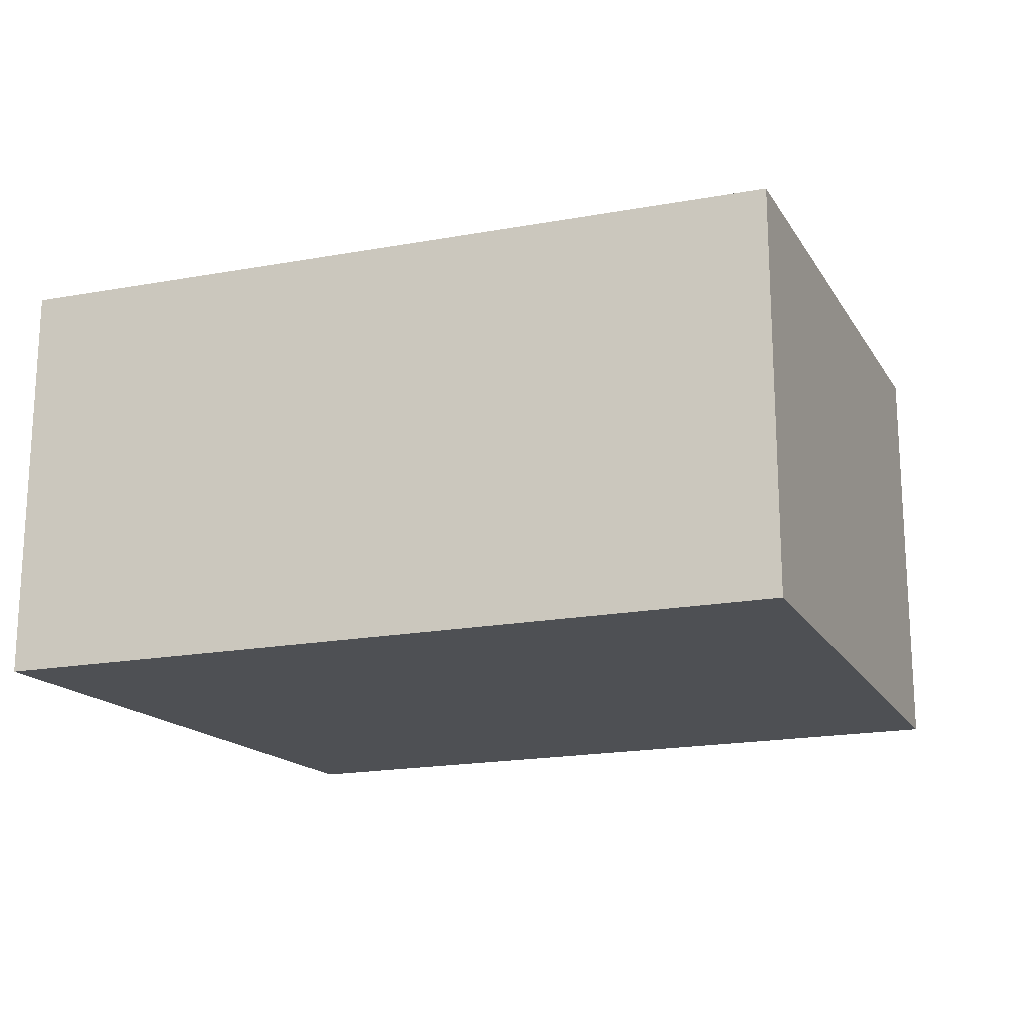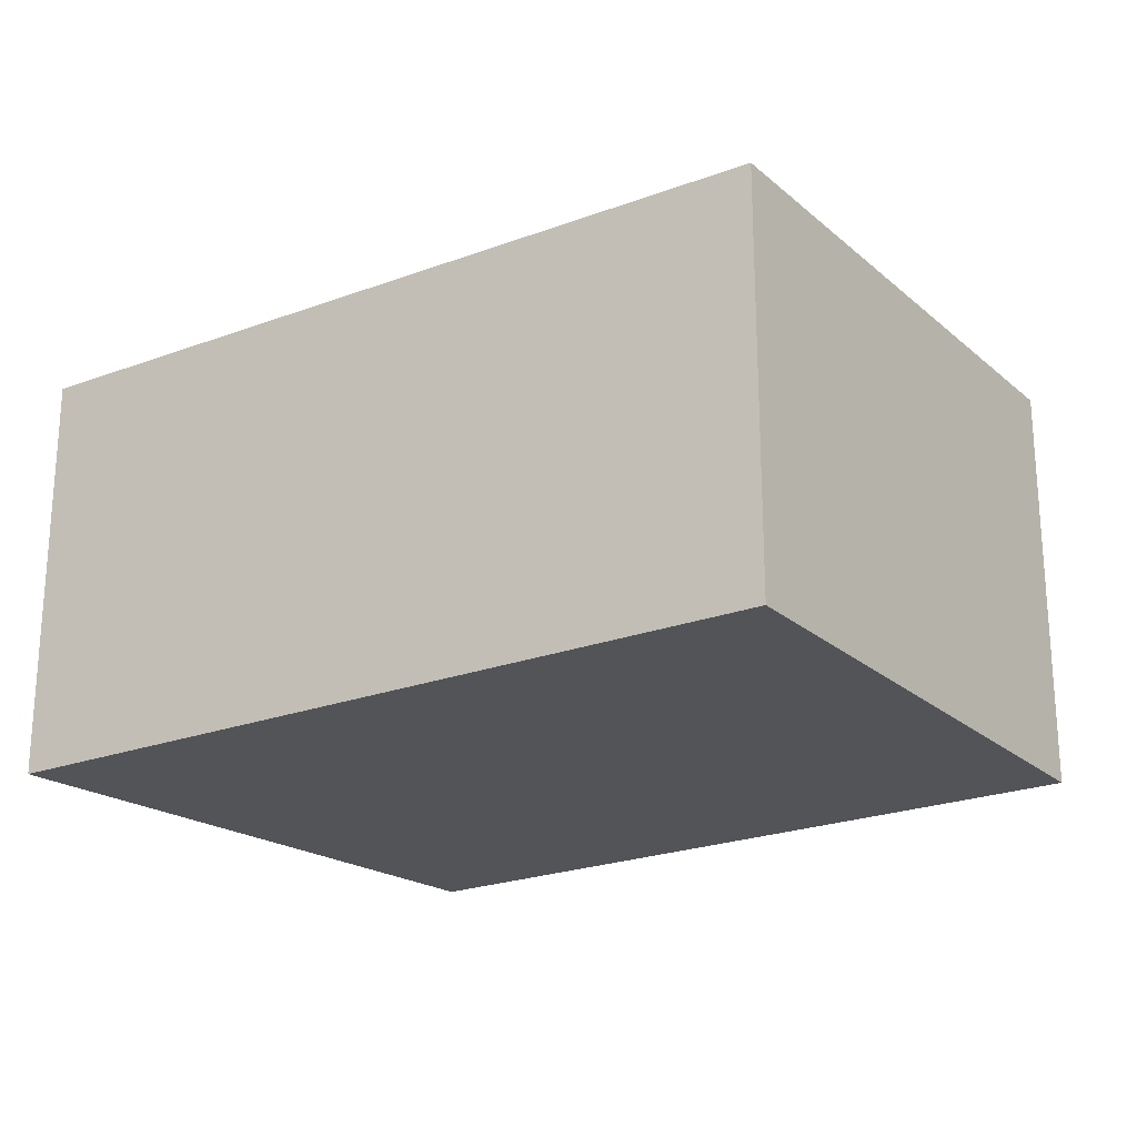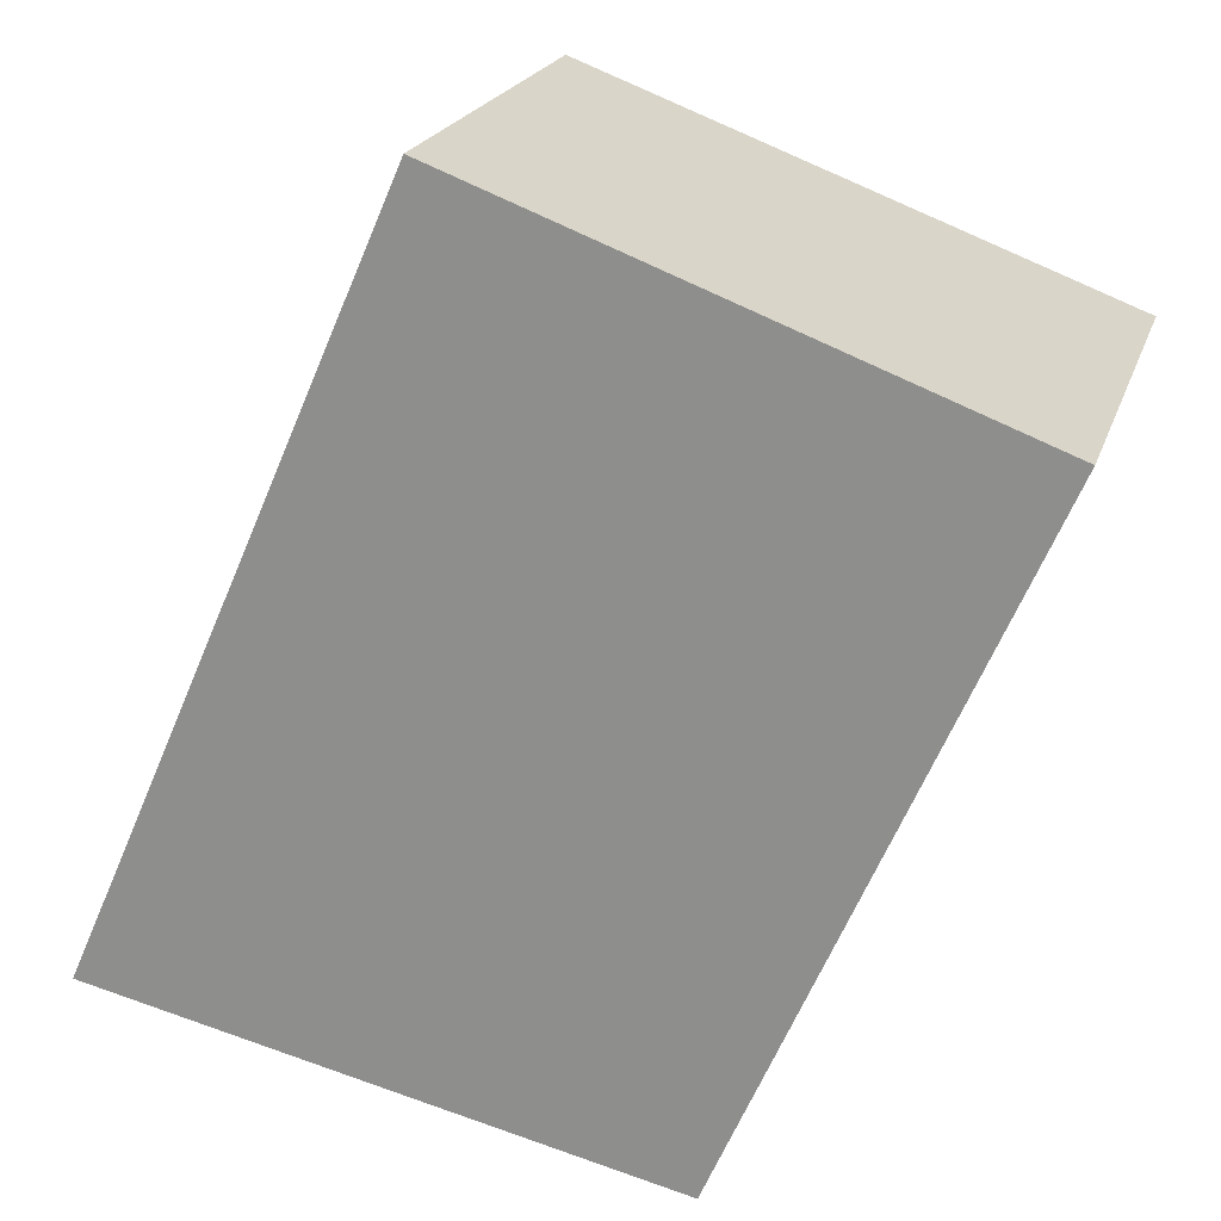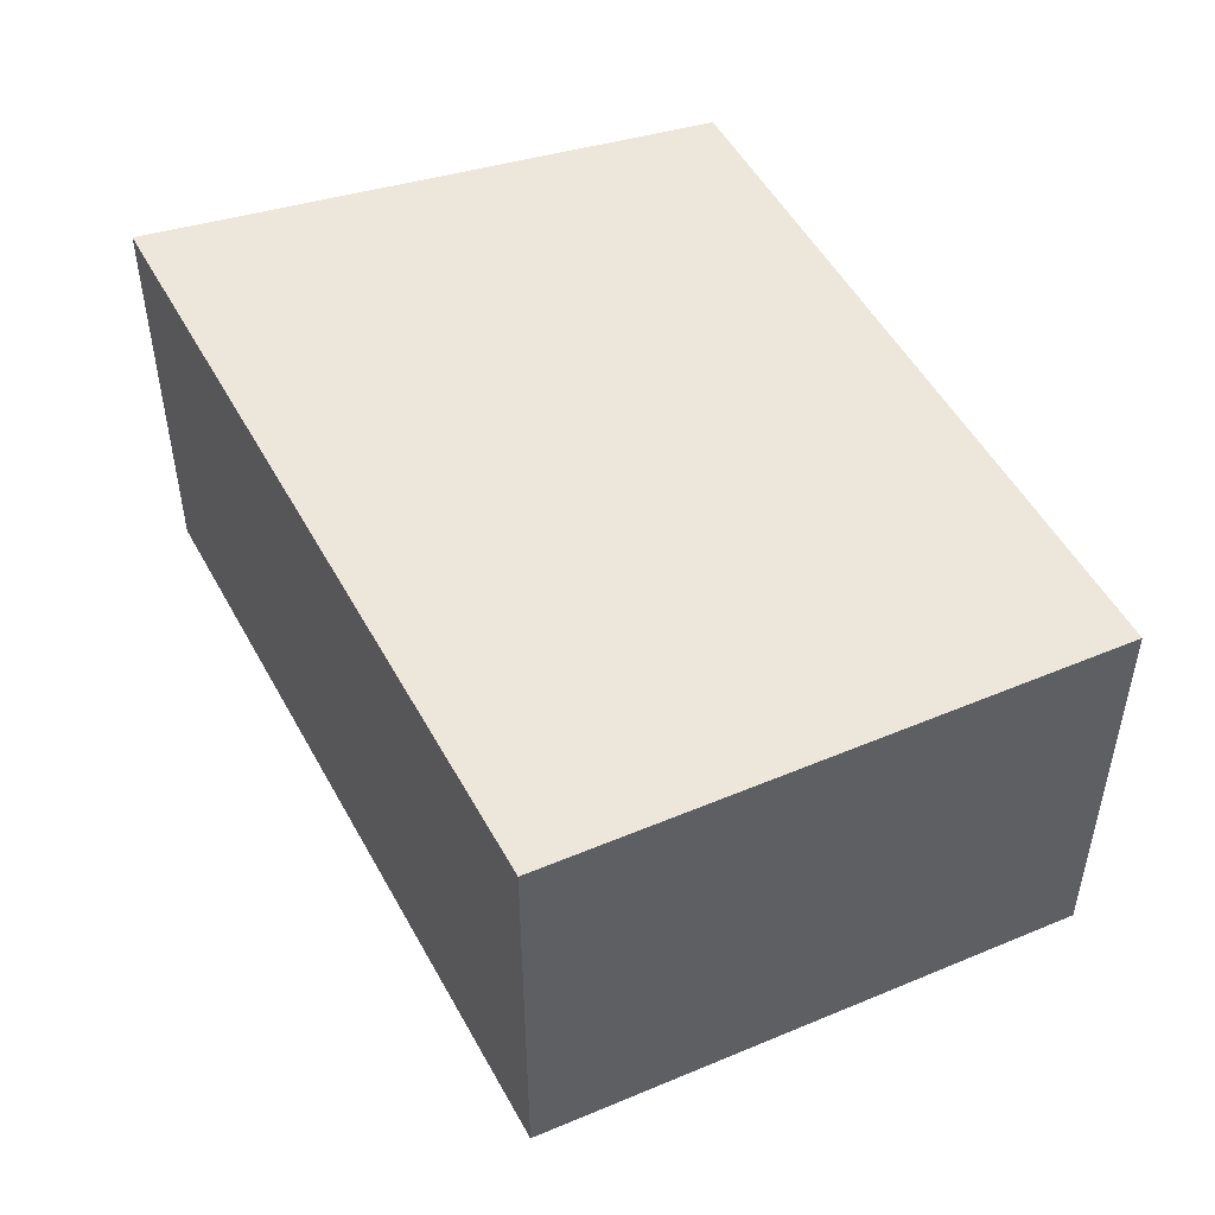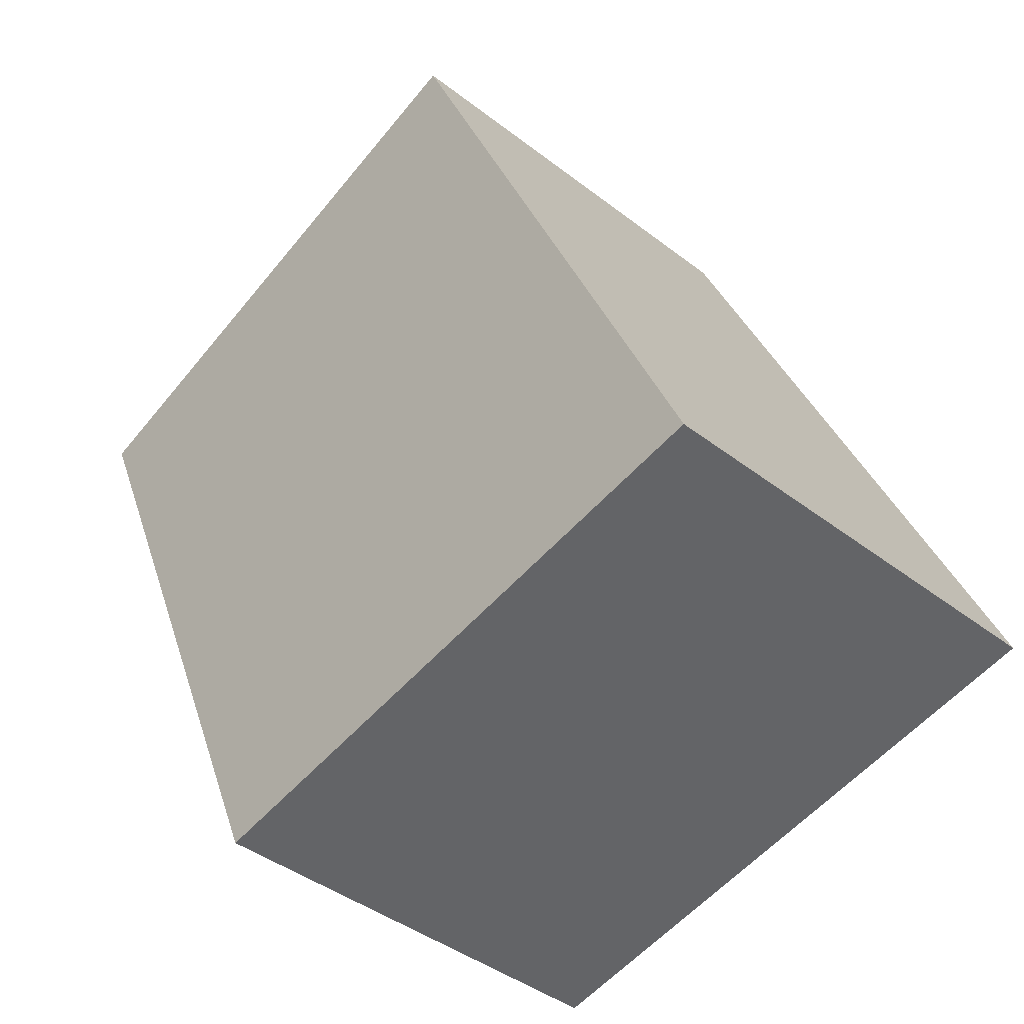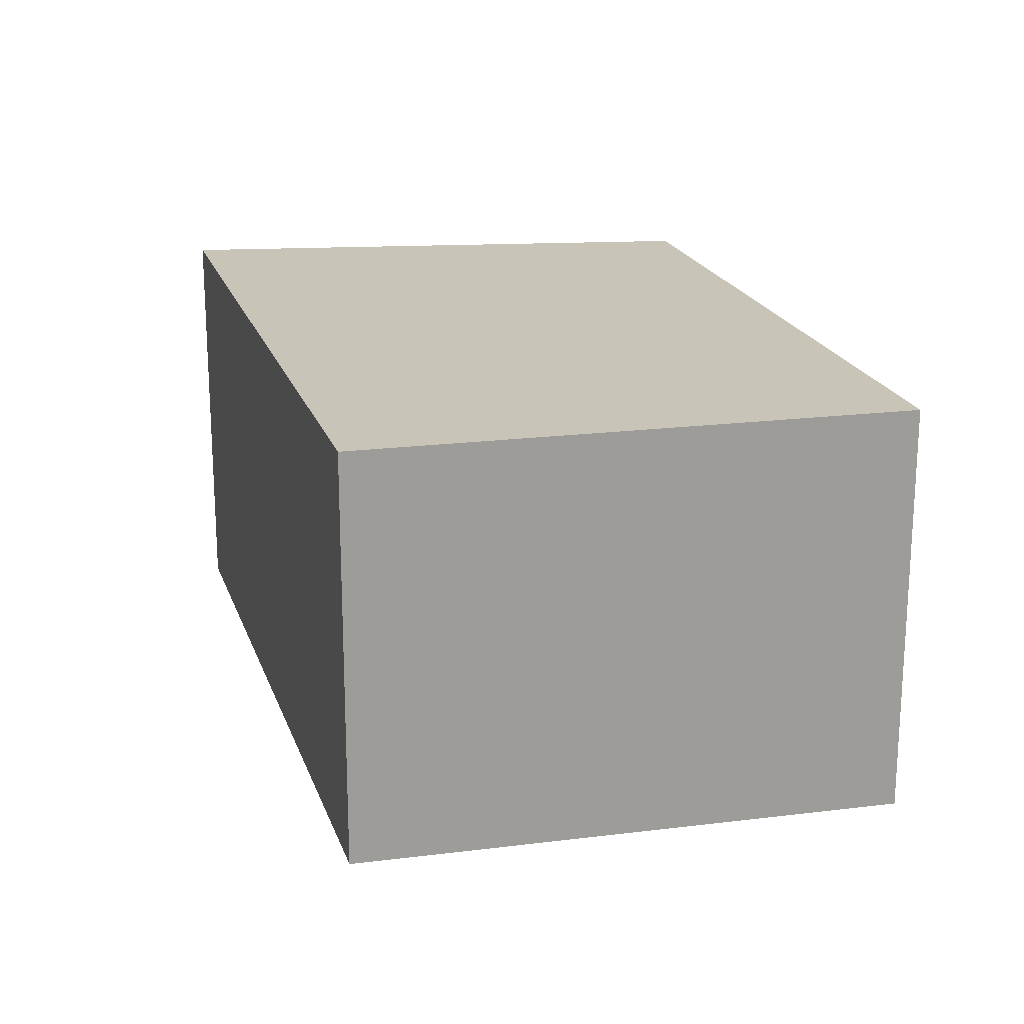
<metadata>
{"format":"obj","ext":"obj","renderer":"f3d","projection":"perspective","resolution":1024,"background":"white","views":[{"elev":-19.0,"azim":-47.3,"up":"+Y"},{"elev":-23.2,"azim":-34.2,"up":"+Y"},{"elev":21.2,"azim":15.9,"up":"+Z"},{"elev":50.7,"azim":-4.2,"up":"+Y"},{"elev":-41.6,"azim":-133.1,"up":"+Z"},{"elev":20.1,"azim":7.6,"up":"+Y"}]}
</metadata>
<code>
v  1.536 1.991 3.517
v  2.654 1.991 -0.588
v  0 1.991 1.219e-16
v  4.026 1.991 2.584
v  0 0 0
v  1.536 -2.154e-16 3.517
v  4.026 -1.582e-16 2.584
v  2.654 3.6e-17 -0.588
g defaultobject
f 1 2 3
f 2 1 4
f 5 1 3
f 1 5 6
f 6 4 1
f 4 6 7
f 7 2 4
f 2 7 8
f 8 3 2
f 3 8 5
f 8 6 5
f 6 8 7

</code>
